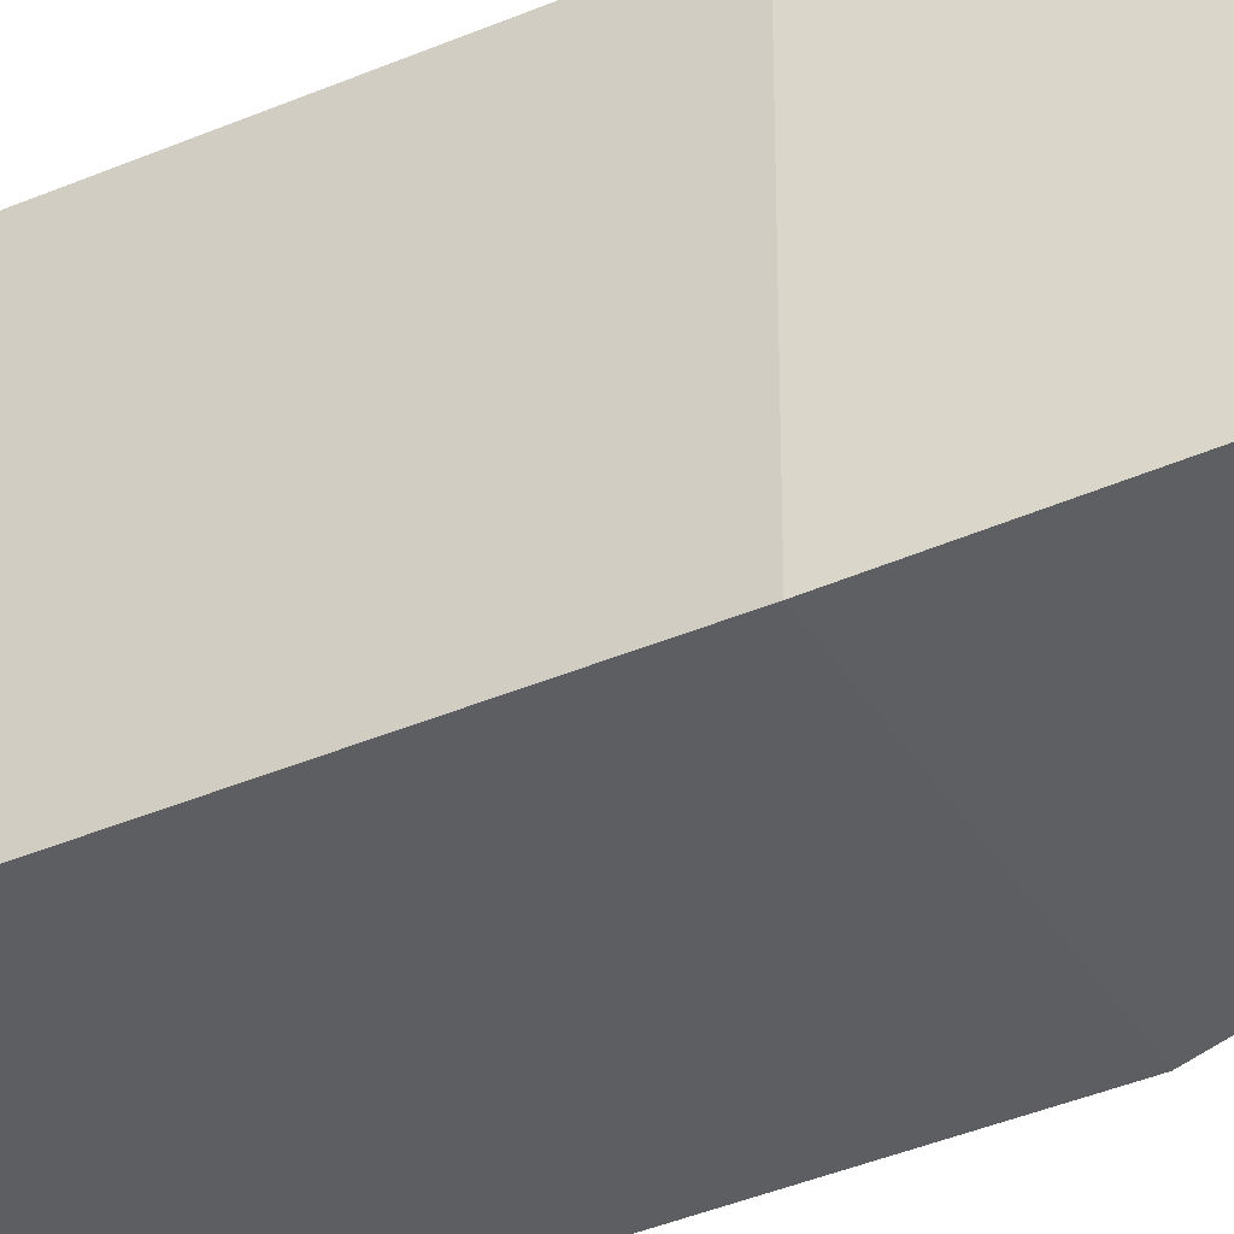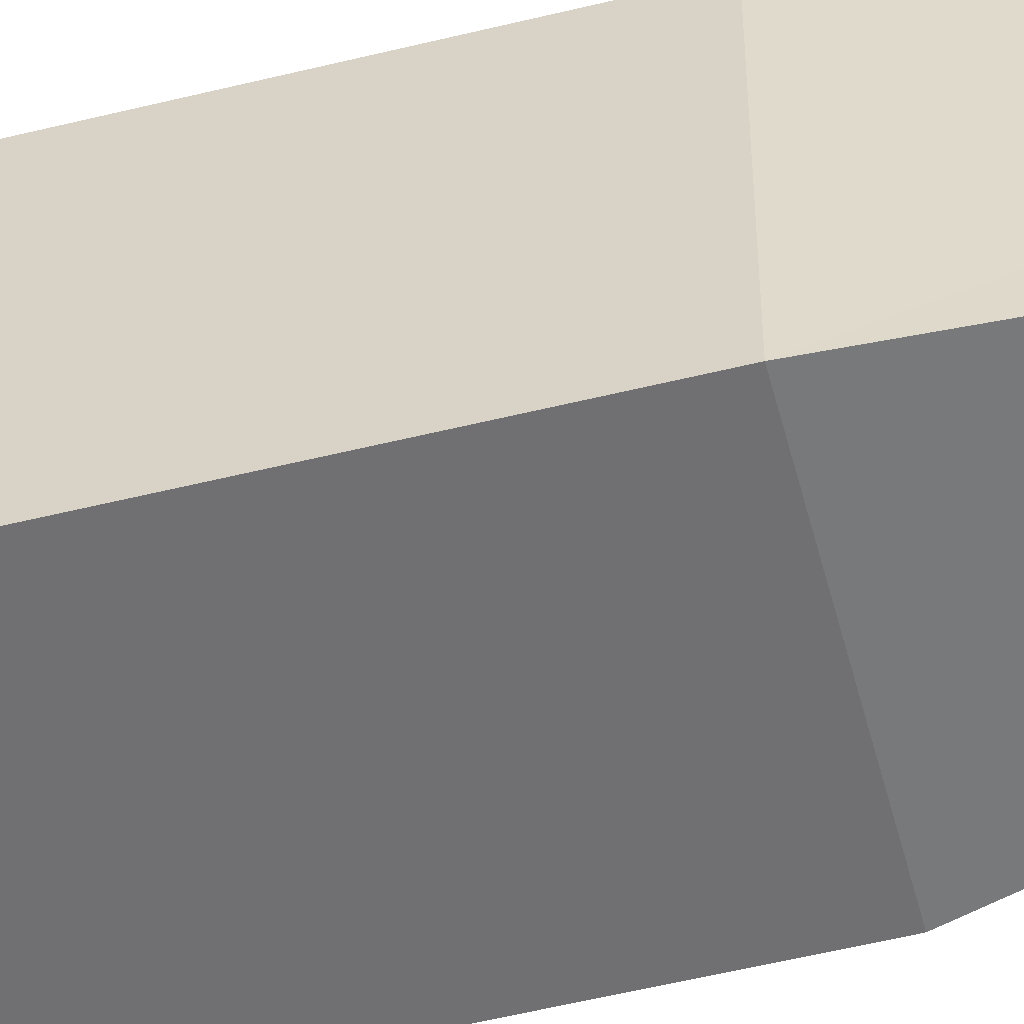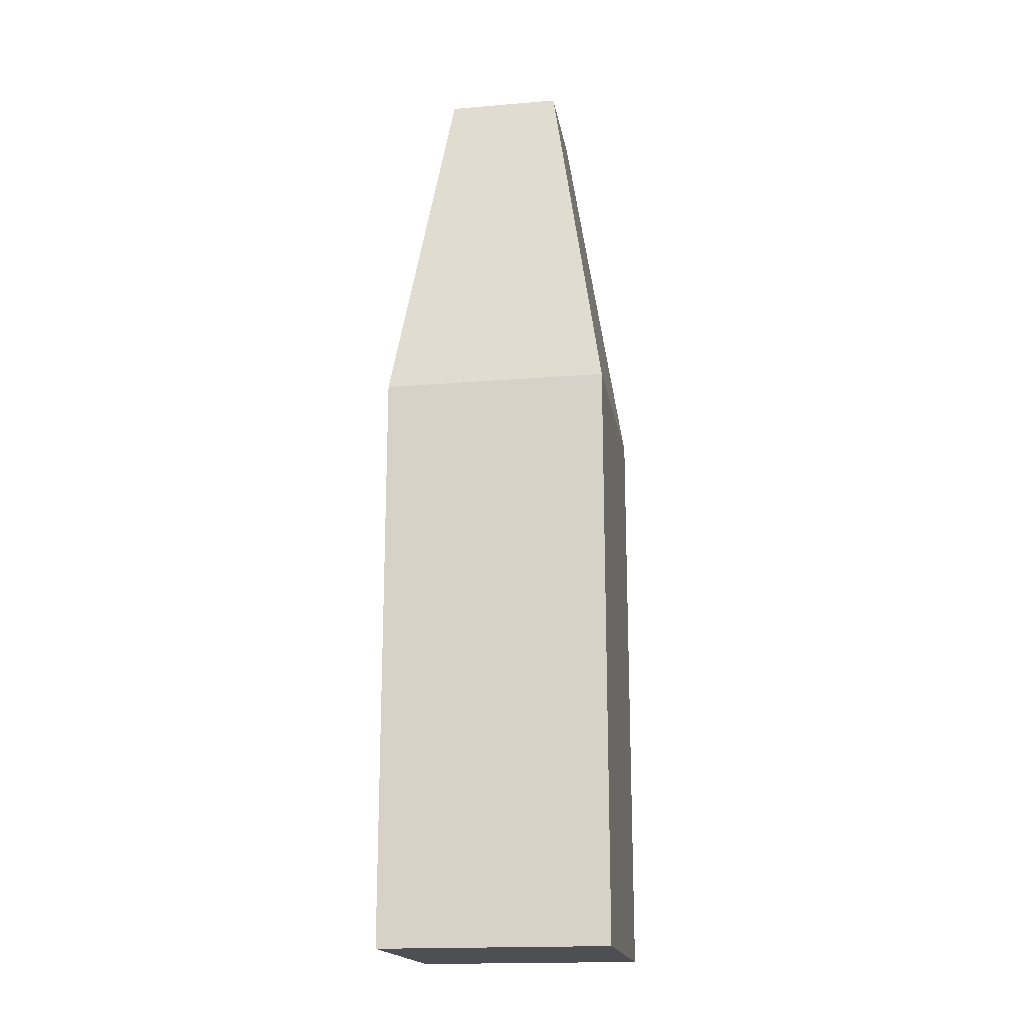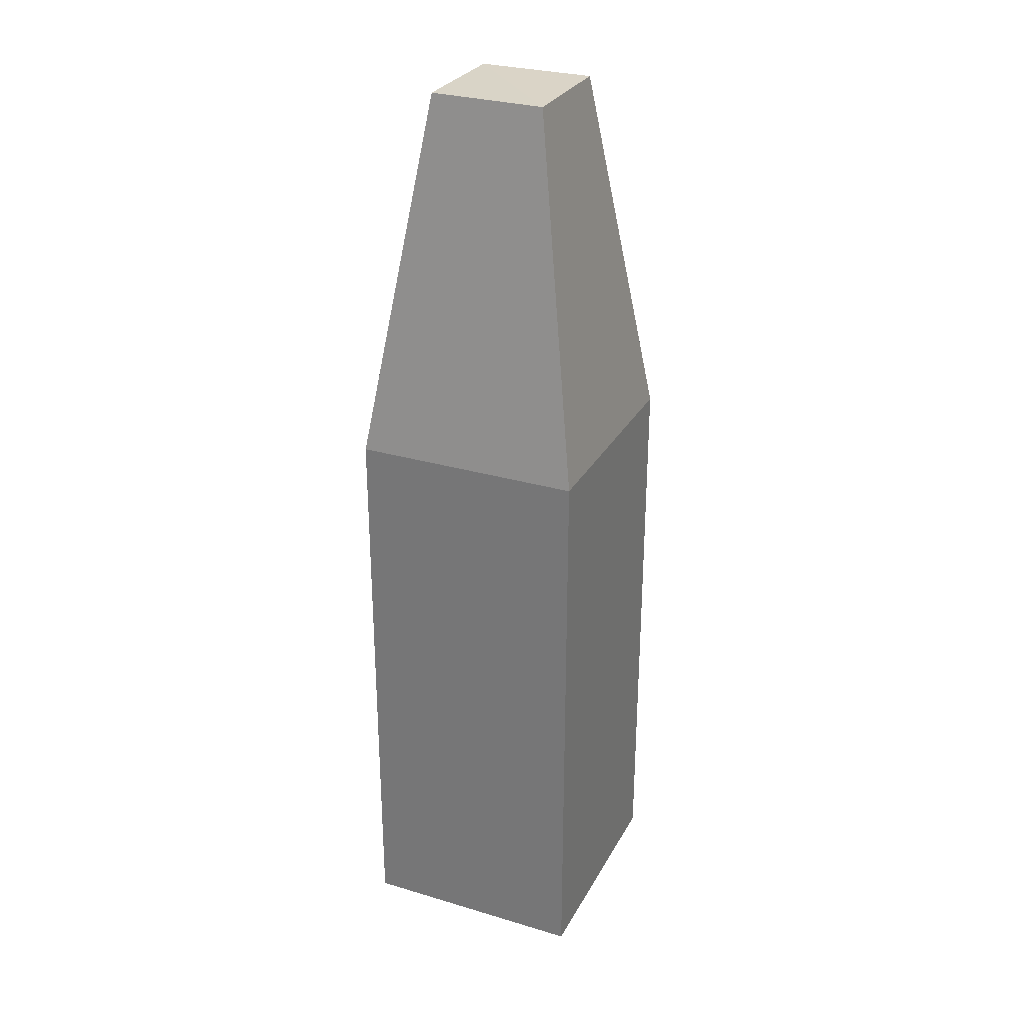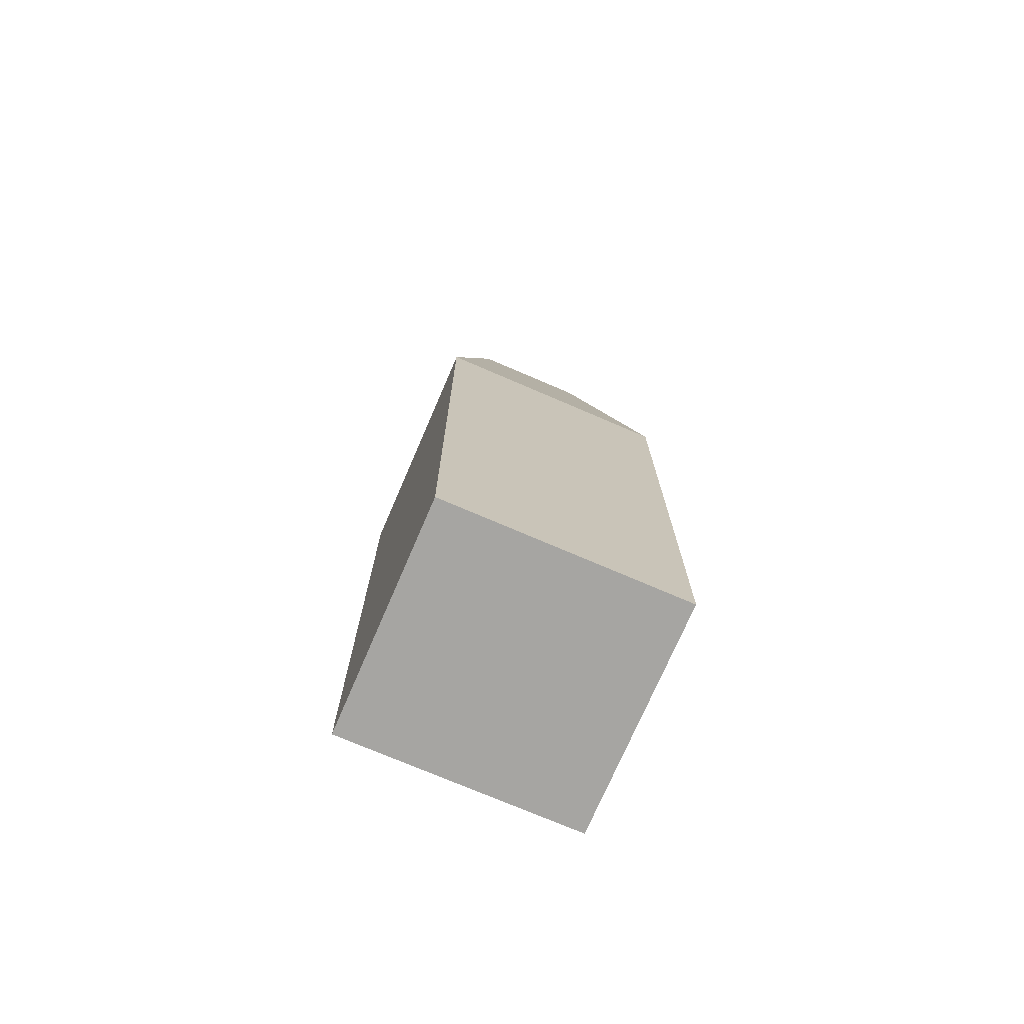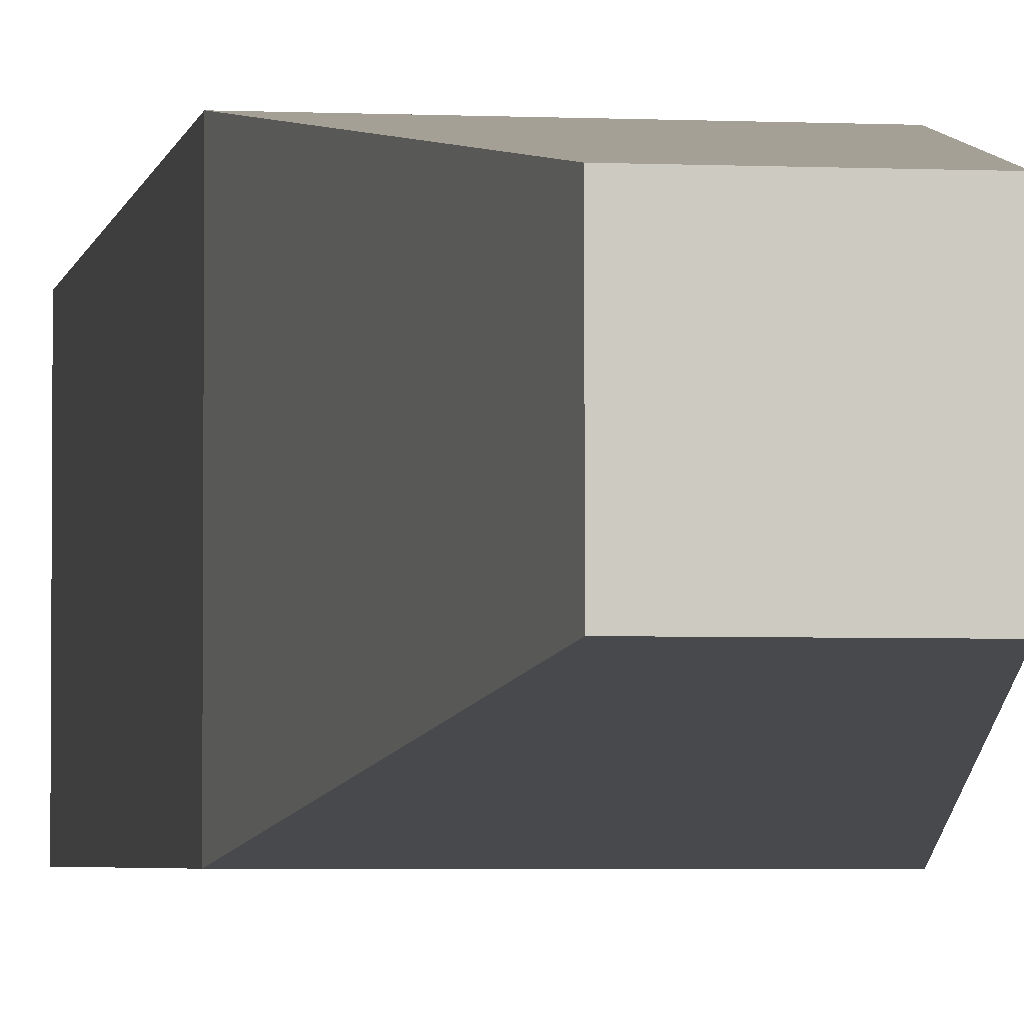
<metadata>
{"format":"obj","ext":"obj","renderer":"f3d","projection":"perspective","resolution":1024,"background":"white","views":[{"elev":-39.0,"azim":118.3,"up":"+Z"},{"elev":-55.0,"azim":104.6,"up":"+Z"},{"elev":-17.9,"azim":9.2,"up":"+Y"},{"elev":28.9,"azim":-156.1,"up":"+Y"},{"elev":-73.7,"azim":66.7,"up":"+Y"},{"elev":-3.4,"azim":170.9,"up":"+Z"}]}
</metadata>
<code>
o post_base_Cube.012
v 0.66 0 0.33
v 0.66 0.8416 0.33
v 0.66 0 0.67
v 0.66 0.8416 0.67
v 0.33 0 0.33
v 0.33 0.8416 0.33
v 0.33 0 0.67
v 0.33 0.8416 0.67
v 0.5782 1.37 0.4143
v 0.5782 1.369 0.5857
v 0.4118 1.369 0.5857
v 0.4118 1.369 0.4143
f 2 3 1
f 4 7 3
f 8 5 7
f 6 1 5
f 4 11 8
f 8 12 6
f 2 10 4
f 2 12 9
f 12 10 9
f 7 1 3
f 2 4 3
f 4 8 7
f 8 6 5
f 6 2 1
f 4 10 11
f 8 11 12
f 2 9 10
f 2 6 12
f 12 11 10
f 7 5 1

</code>
